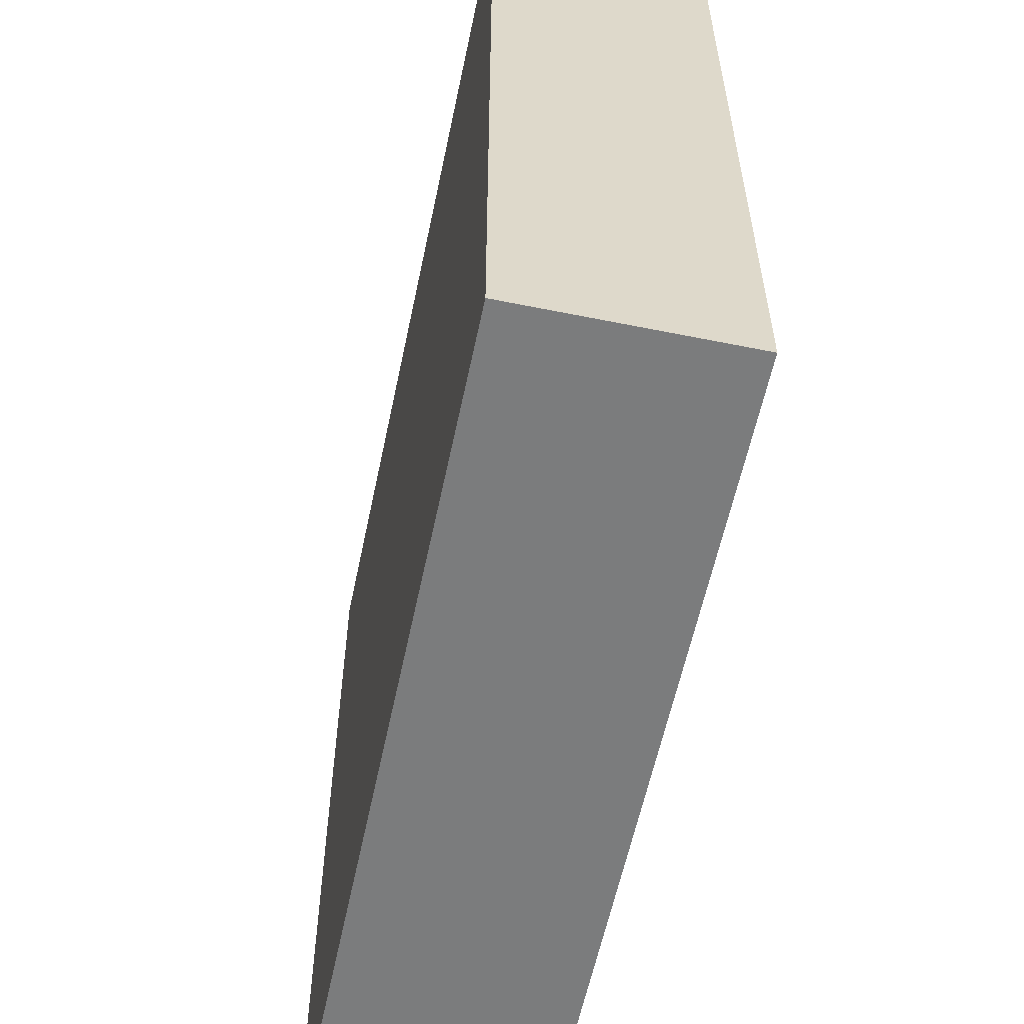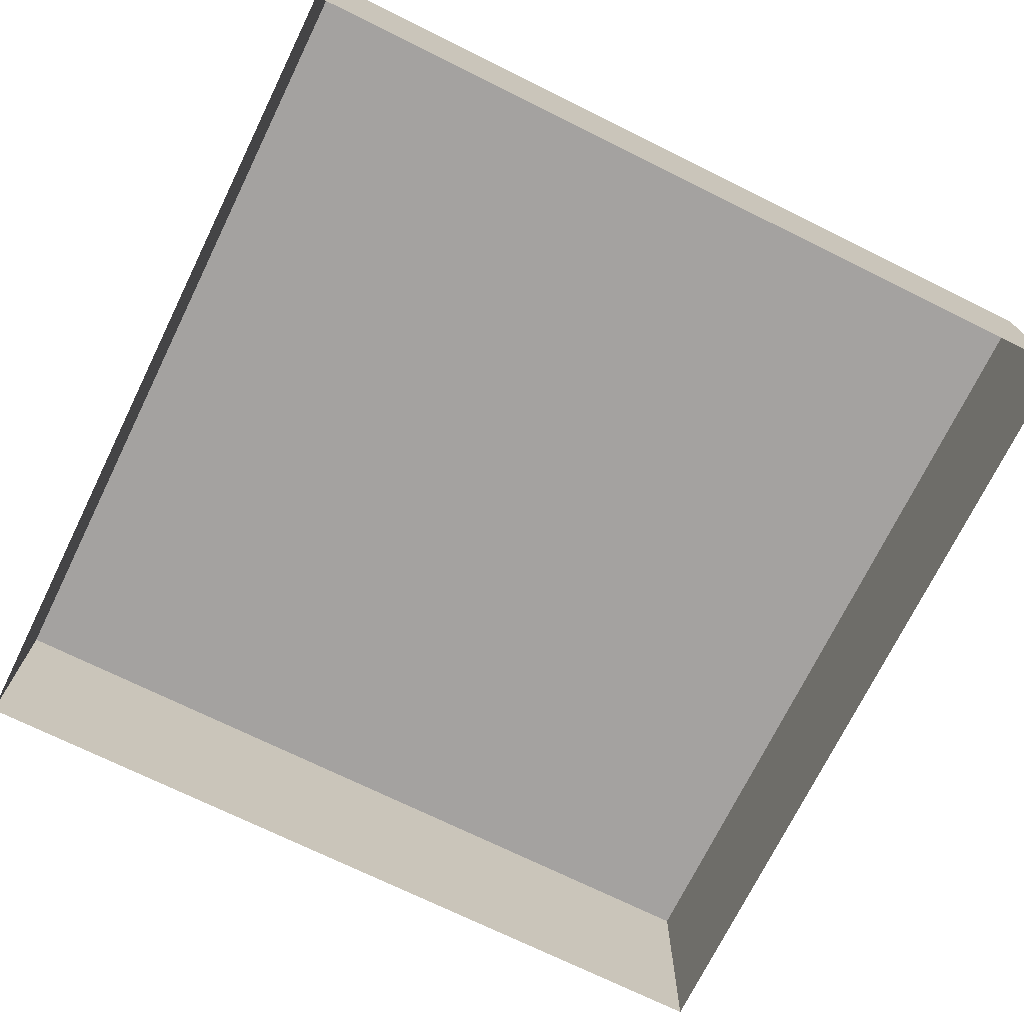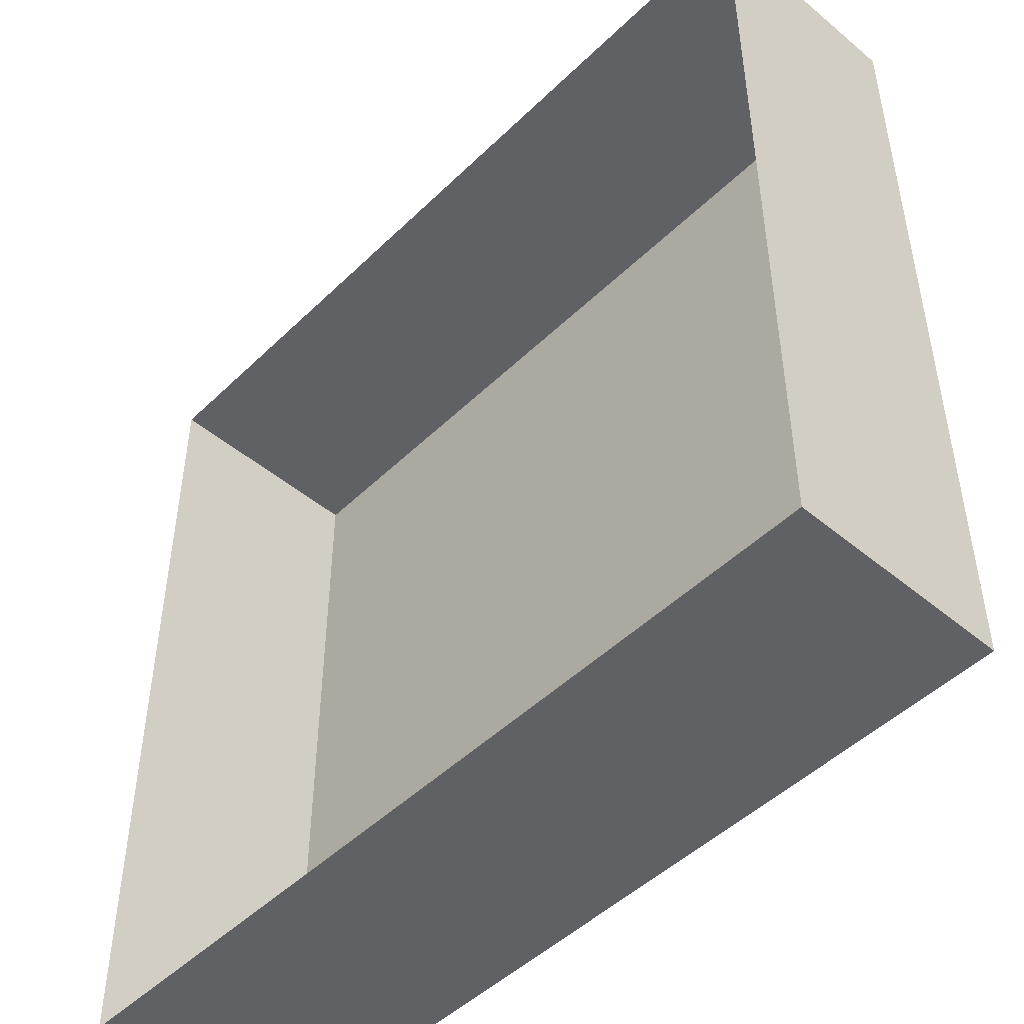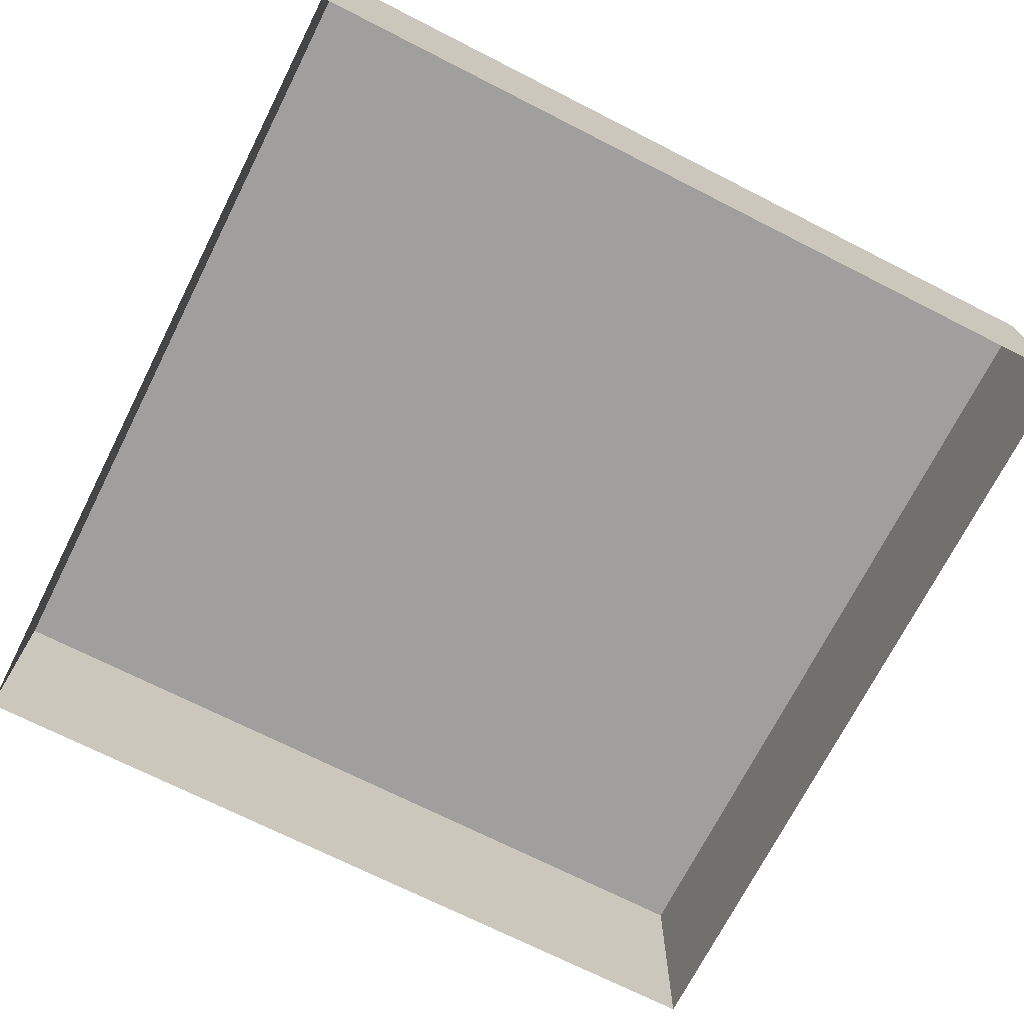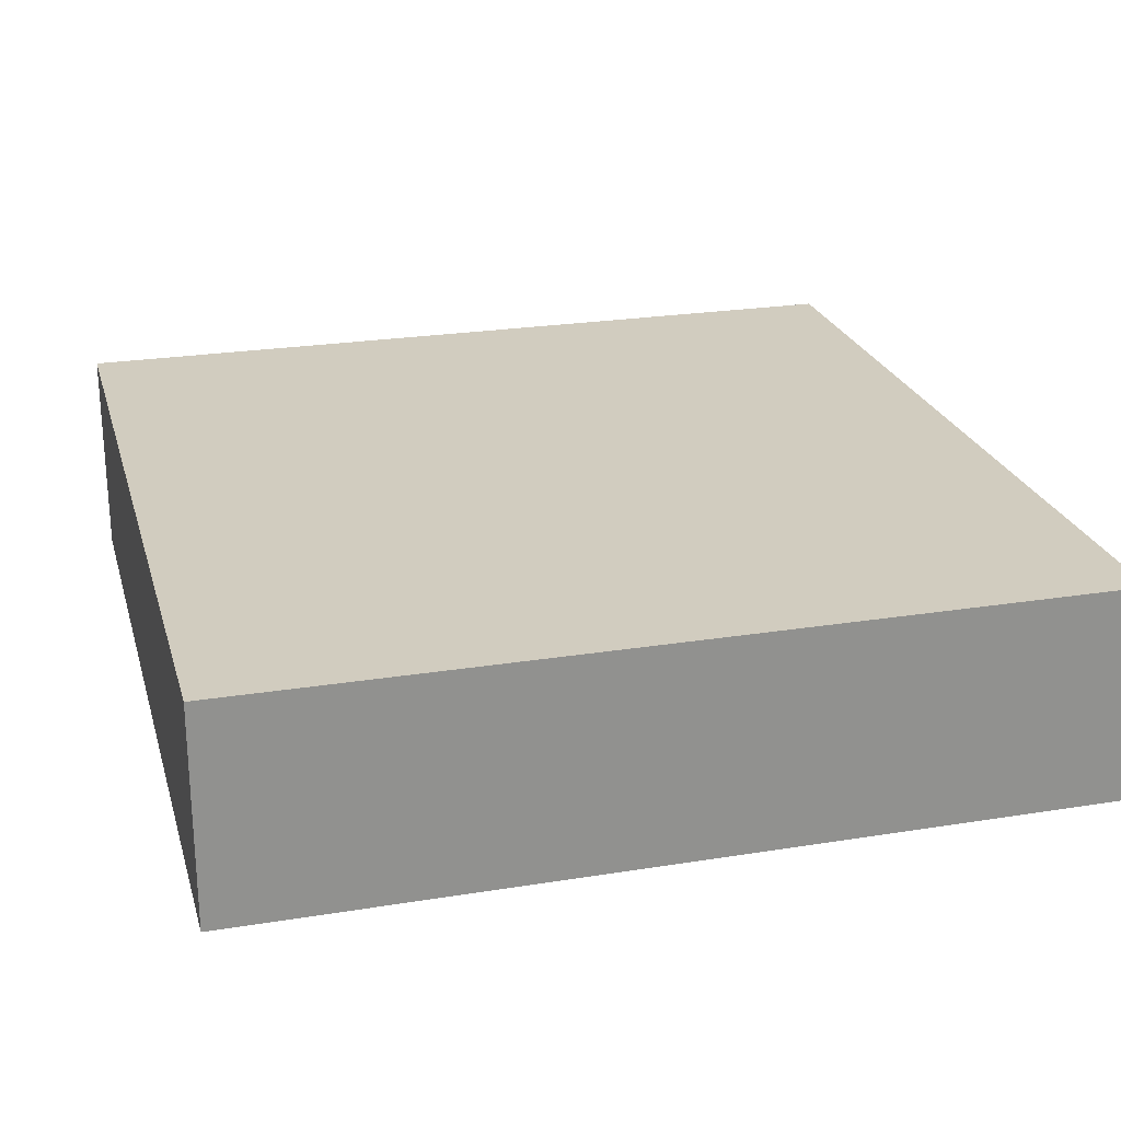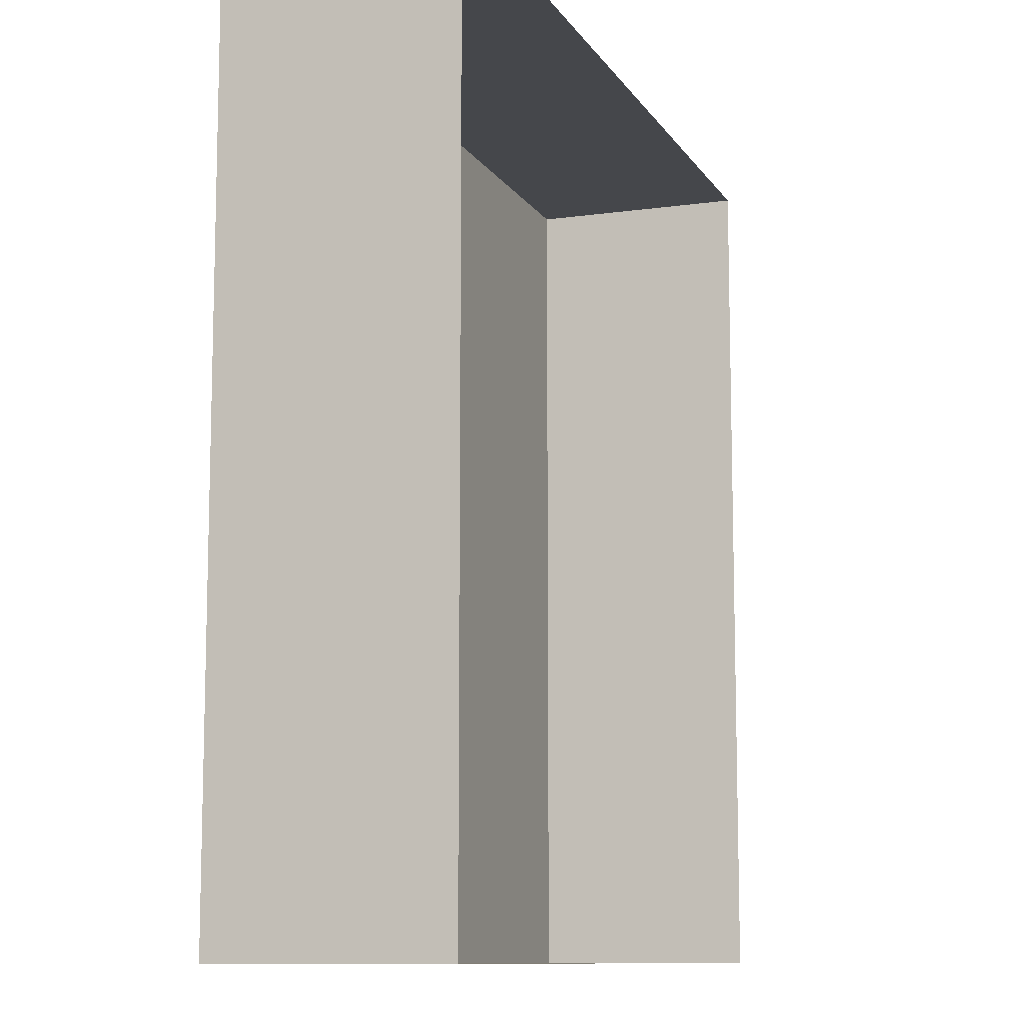
<metadata>
{"format":"obj","ext":"obj","renderer":"f3d","projection":"perspective","resolution":1024,"background":"white","views":[{"elev":-58.7,"azim":-101.8,"up":"+Z"},{"elev":-72.7,"azim":-26.2,"up":"+Y"},{"elev":-48.2,"azim":47.1,"up":"+Z"},{"elev":-71.3,"azim":-116.9,"up":"+Y"},{"elev":24.0,"azim":75.0,"up":"+Y"},{"elev":-10.3,"azim":-70.4,"up":"+Z"}]}
</metadata>
<code>
o mesh55/mesh55-geometry#mesh55-geometry
v 0.4779 0.006141 0.09676
v 0.4779 0.02576 0.1738
v 0.4779 0.006141 0.1738
v 0.4779 0.02576 0.09676
v 0.4009 0.006141 0.1738
v 0.4009 0.02576 0.09676
v 0.4009 0.02576 0.1738
v 0.4009 0.006141 0.09676
f 1 2 3
f 2 1 4
f 3 2 1
f 4 1 2
f 2 5 3
f 3 5 2
f 1 6 4
f 4 6 1
f 6 2 4
f 4 2 6
f 5 2 7
f 7 2 5
f 6 1 8
f 8 1 6
f 2 6 7
f 7 6 2
f 6 5 7
f 7 5 6
f 5 6 8
f 8 6 5

</code>
